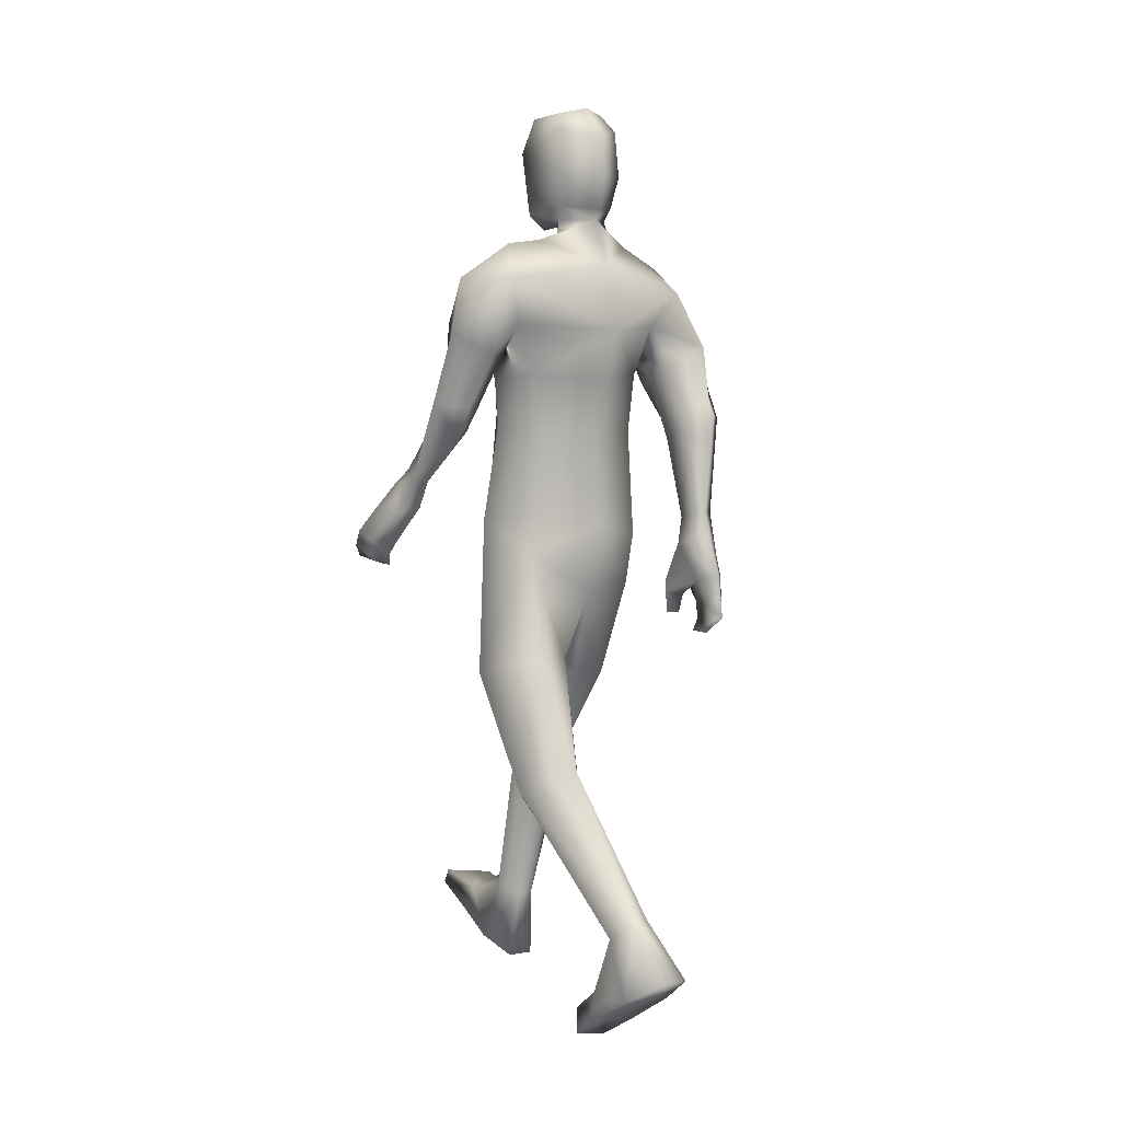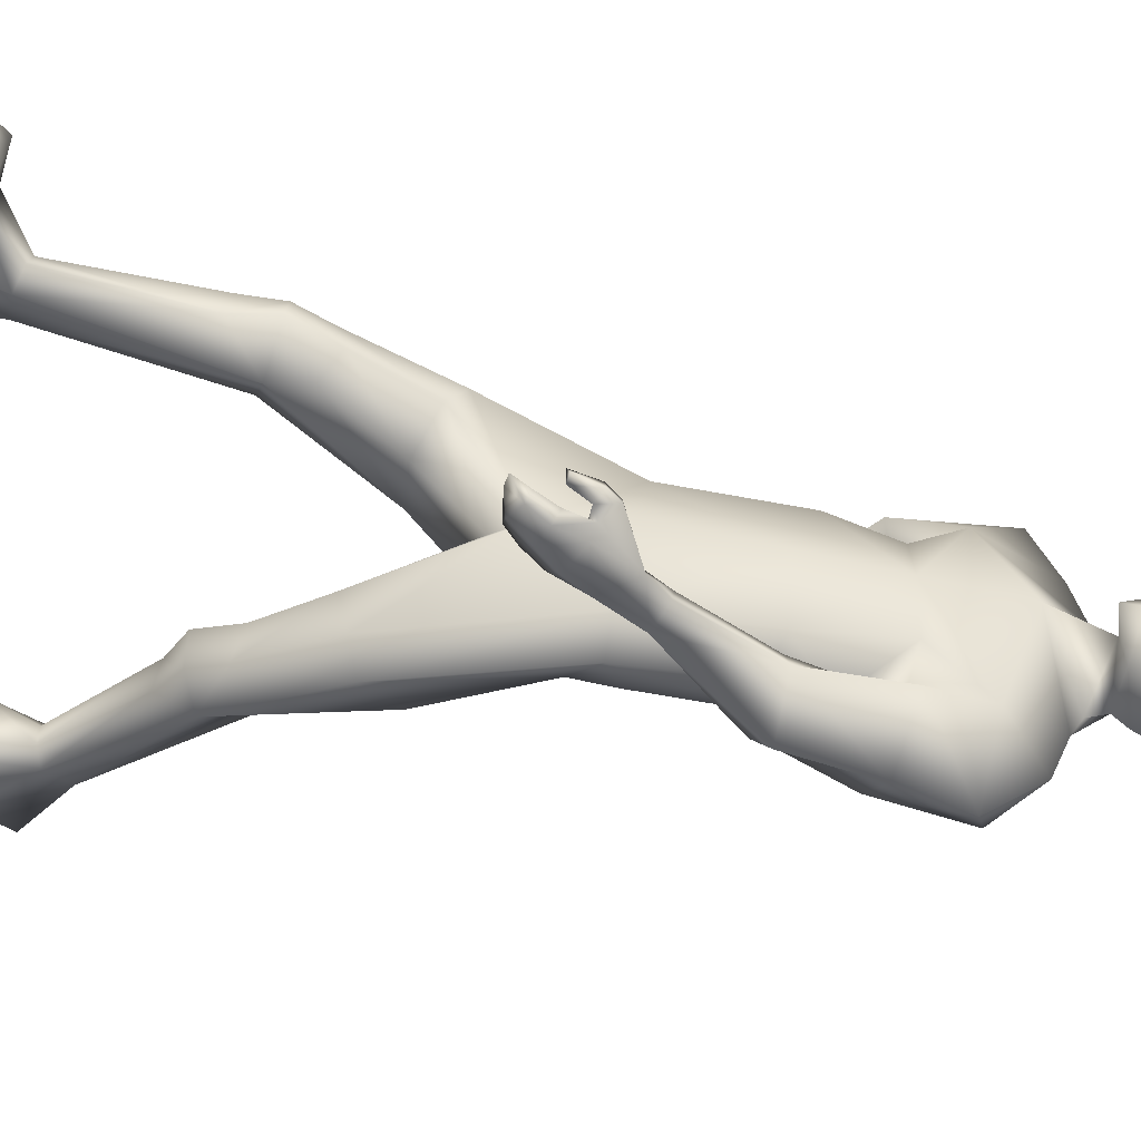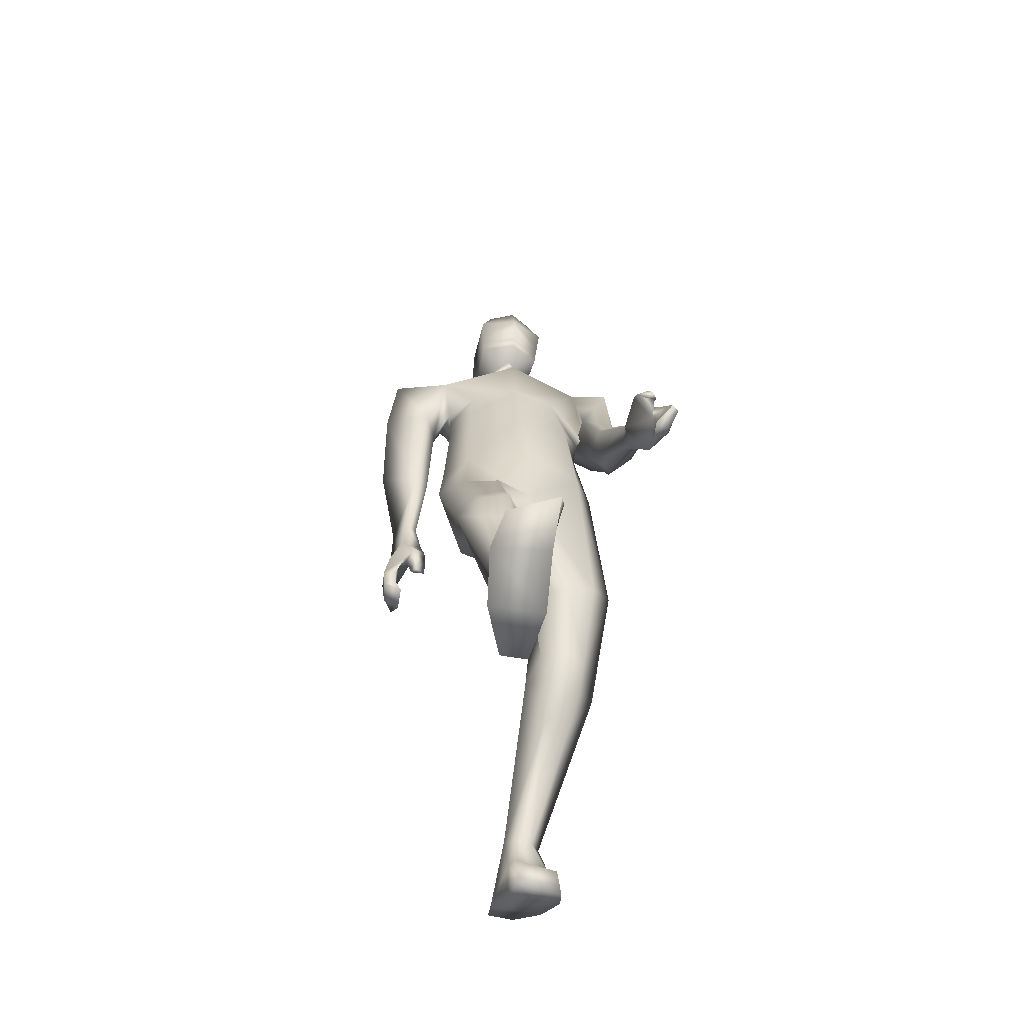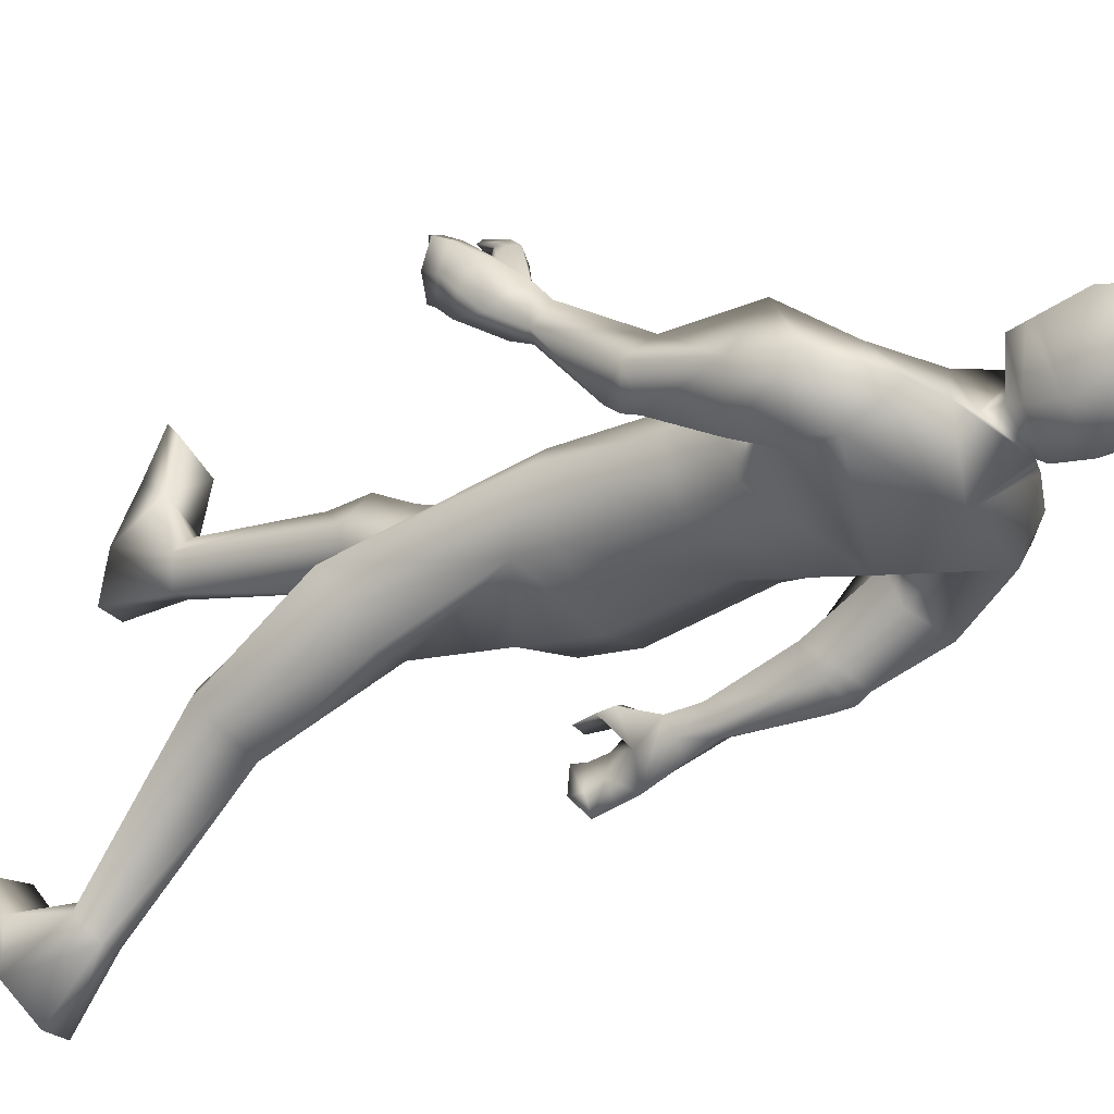
<metadata>
{"format":"obj","ext":"obj","renderer":"f3d","projection":"perspective","resolution":1024,"background":"white","views":[{"elev":4.8,"azim":-36.5,"up":"+Z"},{"elev":39.3,"azim":-74.9,"up":"+Y"},{"elev":-58.7,"azim":164.9,"up":"+Z"},{"elev":-28.7,"azim":-51.8,"up":"+Y"}]}
</metadata>
<code>
o HumanMale
v -0.3287 0.05711 2.174
v 0.07406 0.2258 2.594
v 0.07372 -0.2506 2.568
v -0.2645 0.03775 2.597
v -0.1847 0.164 2.644
v -0.1788 -0.1528 2.583
v -0.3434 0.01134 2.973
v 0.09065 -0.3787 3.013
v -0.3154 -0.1934 3.035
v -0.2567 0.09283 3.237
v 0.09994 0.1651 3.281
v -0.3004 -0.1002 3.391
v -0.1265 -0.09106 3.415
v -0.5303 -0.0637 3.235
v 0.04822 0.2651 2.161
v 0.05153 -0.2935 2.146
v -0.2056 -0.1355 2.188
v 0.0306 0.2009 1.861
v 0.1027 -0.2802 3.302
v -0.3792 -0.2462 3.232
v -0.03911 -0.09749 3.438
v -0.5353 0.001043 2.997
v -0.4258 -0.1568 2.905
v -0.3967 0.2331 3.044
v -0.5771 0.08468 2.692
v -0.4185 0.2433 2.699
v -0.4574 -0.01655 2.666
v -0.3013 -0.04641 2.902
v -0.3083 0.1043 2.962
v -0.3543 0.2189 2.665
v -0.3651 0.05928 2.66
v -0.4684 0.005395 2.608
v -0.3822 0.0767 2.614
v -0.4599 0.05809 2.547
v -0.3775 0.119 2.567
v -0.5194 0.3533 2.341
v -0.4673 0.3366 2.314
v -0.4344 0.3562 2.334
v -0.4182 0.4245 2.383
v -0.4801 0.4459 2.39
v -0.5363 0.4577 2.192
v -0.4982 0.5301 2.325
v -0.4543 0.394 2.215
v -0.3977 0.4796 2.267
v -0.4232 0.4431 2.253
v -0.234 0.1662 2.171
v -0.2123 -0.1239 2.03
v 0.03446 -0.2449 1.851
v -0.4416 -0.06841 1.505
v -0.3403 0.00965 1.45
v -0.2698 -0.2975 1.585
v -0.1939 0.02951 1.379
v -0.05796 -0.1011 1.432
v -0.113 -0.2592 1.568
v -0.3335 -0.1798 1.093
v -0.2141 -0.4785 1.1
v -0.2198 -0.125 1.11
v -0.1372 -0.2193 1.127
v -0.3253 -0.2416 0.9492
v -0.2094 -0.1983 0.9267
v -0.08804 -0.3216 1.03
v -0.4144 -0.3348 1.01
v -0.3109 -0.3633 0.8363
v -0.1919 -0.3413 0.8305
v -0.2742 -0.795 0.4364
v -0.2279 -0.74 0.4117
v -0.2206 -0.8914 0.5136
v -0.1636 -0.7288 0.3996
v -0.1109 -0.789 0.4421
v -0.147 -0.8885 0.518
v -0.3304 -0.9622 0.2103
v -0.09413 -0.9546 0.1902
v -0.2406 -1.119 0.3111
v -0.1229 -1.115 0.3054
v -0.3295 -0.7595 0.2113
v -0.1088 -0.7055 0.2045
v -0.3006 -0.5974 0.09846
v -0.3299 -0.638 0.000974
v -0.3623 -0.7675 0.09024
v -0.1175 -0.7503 0.05414
v -0.09267 -0.545 0.05754
v -0.1231 -0.5625 -0.05836
v -0.01681 -0.08442 3.506
v 0.1106 0.08185 3.493
v -0.4824 0.6611 2.194
v -0.5657 0.5429 2.119
v -0.4921 0.6216 2.158
v -0.3827 0.7159 2.183
v -0.4416 0.7428 2.206
v -0.4776 0.7129 2.178
v -0.4691 0.7541 2.106
v -0.4052 0.7561 2.09
v -0.4465 0.7818 2.111
v -0.3856 0.6726 2.232
v -0.4442 0.7046 2.249
v -0.5117 0.4989 2.058
v -0.5728 0.6204 2.053
v -0.5055 0.66 2.048
v -0.5484 0.6795 1.968
v -0.4985 0.7005 1.978
v -0.4703 0.7181 1.941
v -0.5126 0.5653 1.993
v -0.4861 0.6079 1.94
v -0.5467 0.6449 2.191
v -0.5852 0.7104 2.1
v -0.5322 0.7288 2.112
v -0.5759 0.7588 2.028
v -0.5373 0.7789 2.036
v -0.5263 0.8092 1.973
v -0.03128 -0.1155 3.565
v -0.03922 0.1072 3.536
v -0.05586 -0.1327 3.9
v -0.06193 0.1318 3.813
v -0.01425 -0.08419 3.976
v -0.01548 0.1028 3.967
v 0.1091 -0.1897 3.505
v 0.02794 0.1322 1.744
v 0.1085 -0.2248 3.551
v 0.1106 0.1995 3.482
v 0.1014 -0.2458 3.872
v 0.107 0.213 3.77
v 0.09994 -0.1294 4.002
v 0.1025 0.1563 3.981
v 0.4351 0.04591 2.134
v 0.411 0.03906 2.571
v 0.335 0.165 2.624
v 0.3253 -0.1518 2.564
v 0.4079 -0.02729 2.911
v 0.4137 -0.208 3.041
v 0.4642 0.08983 3.027
v 0.5187 -0.09585 3.307
v 0.3389 -0.09123 3.401
v 0.7004 -0.06921 3.157
v 0.3026 -0.2195 2.102
v 0.5507 -0.2246 3.194
v 0.2555 -0.09862 3.434
v 0.7242 -0.1663 2.917
v 0.6135 -0.3409 2.946
v 0.5423 0.01406 2.773
v 0.6869 -0.3536 2.624
v 0.5248 -0.2313 2.529
v 0.5684 -0.4353 2.692
v 0.489 -0.2618 2.86
v 0.4689 -0.1227 2.813
v 0.4611 -0.268 2.529
v 0.4736 -0.3823 2.642
v 0.5724 -0.463 2.635
v 0.4851 -0.405 2.596
v 0.5557 -0.471 2.556
v 0.4739 -0.4101 2.533
v 0.5898 -0.4215 2.196
v 0.5298 -0.4495 2.195
v 0.5055 -0.4159 2.186
v 0.4882 -0.3414 2.175
v 0.5381 -0.3134 2.172
v 0.5859 -0.4739 1.993
v 0.5578 -0.3299 2.017
v 0.5265 -0.4871 2.083
v 0.4525 -0.3607 2.059
v 0.489 -0.4262 2.078
v 0.337 0.1681 2.132
v 0.2874 -0.1868 1.877
v 0.4936 0.2625 1.564
v 0.3889 0.3505 1.591
v 0.3286 0.04888 1.439
v 0.2396 0.4121 1.563
v 0.1078 0.2832 1.497
v 0.1686 0.05586 1.456
v 0.3707 0.5064 1.219
v 0.2562 0.3076 0.9932
v 0.257 0.5237 1.273
v 0.1765 0.4477 1.212
v 0.3577 0.5785 1.08
v 0.2404 0.6186 1.101
v 0.1251 0.4557 1.072
v 0.4506 0.4766 1.045
v 0.3408 0.5888 0.9148
v 0.2212 0.6023 0.9297
v 0.2959 0.6233 0.3287
v 0.2558 0.6707 0.3615
v 0.2456 0.5022 0.3025
v 0.1918 0.6891 0.3645
v 0.1326 0.6184 0.3391
v 0.1721 0.4978 0.3085
v 0.3537 0.6987 0.06135
v 0.118 0.7266 0.05994
v 0.2582 0.5247 -0.003013
v 0.1406 0.5333 -0.00141
v 0.3627 0.8165 0.2279
v 0.1457 0.8632 0.2729
v 0.3447 1.003 0.2954
v 0.3747 1.058 0.2052
v 0.3992 0.9084 0.151
v 0.1563 0.9591 0.1489
v 0.1403 1.077 0.3184
v 0.173 1.159 0.2362
v 0.2356 -0.08611 3.508
v 0.5398 -0.3275 1.868
v 0.6056 -0.4763 1.915
v 0.5484 -0.384 1.878
v 0.4361 -0.2933 1.827
v 0.4963 -0.2617 1.817
v 0.5301 -0.3045 1.819
v 0.5006 -0.3113 1.737
v 0.435 -0.3055 1.741
v 0.4814 -0.2809 1.734
v 0.4444 -0.2846 1.892
v 0.5036 -0.254 1.874
v 0.5387 -0.5397 1.911
v 0.6118 -0.4776 1.811
v 0.5479 -0.4459 1.779
v 0.5959 -0.4844 1.706
v 0.5432 -0.4689 1.699
v 0.5227 -0.4792 1.653
v 0.5444 -0.5514 1.812
v 0.5431 -0.5659 1.728
v 0.6075 -0.3518 1.879
v 0.6252 -0.3755 1.782
v 0.5695 -0.3551 1.779
v 0.616 -0.388 1.697
v 0.5611 -0.3678 1.701
v 0.5334 -0.3706 1.655
v 0.2486 -0.1176 3.567
v 0.2602 0.1049 3.54
v 0.2588 -0.1354 3.906
v 0.2728 0.1289 3.819
v 0.2152 -0.08617 3.98
v 0.22 0.1008 3.972
v -0.05054 0.1197 3.673
v 0.106 0.2366 3.61
v -0.04709 -0.1626 3.695
v 0.1046 -0.2602 3.688
v 0.2665 0.117 3.679
v 0.2574 -0.1652 3.701
v 0.111 0.2011 3.555
v -0.04484 0.1136 3.603
v 0.2634 0.1109 3.609
v -0.04769 0.1167 3.638
v 0.265 0.114 3.644
v 0.1107 0.2031 3.588
v 0.111 0.2018 3.572
v -0.04627 0.1151 3.621
v 0.2642 0.1125 3.627
v -0.2306 -0.1711 2.816
v 0.08241 -0.3147 2.791
v 0.08768 0.1953 2.937
v -0.2881 0.02661 2.79
v -0.1088 0.1412 2.989
v 0.3283 -0.1909 2.819
v 0.4104 0.004337 2.751
v 0.3178 0.1128 2.874
f 1 6 4
f 46 4 5
f 17 3 6
f 46 2 15
f 248 7 10
f 244 7 247
f 246 10 11
f 244 8 9
f 10 13 11
f 12 10 14
f 15 18 46
f 8 20 9
f 20 13 12
f 12 14 20
f 13 116 21
f 11 13 21
f 14 23 20
f 14 24 22
f 22 26 25
f 22 27 23
f 7 28 29
f 29 31 30
f 29 10 7
f 29 26 24
f 9 23 28
f 27 28 23
f 30 31 33
f 31 32 33
f 27 25 32
f 32 25 34
f 33 34 35
f 30 33 35
f 35 39 30
f 35 37 38
f 34 36 37
f 26 36 25
f 26 39 40
f 39 42 40
f 36 42 41
f 36 43 37
f 38 43 45
f 39 45 44
f 17 1 47
f 47 16 17
f 18 50 46
f 117 52 18
f 46 49 1
f 47 54 48
f 117 54 53
f 47 49 51
f 54 56 61
f 54 58 53
f 51 62 56
f 52 55 50
f 53 57 52
f 49 55 62
f 55 60 59
f 58 60 57
f 62 55 59
f 59 64 63
f 60 61 64
f 62 59 63
f 64 66 63
f 64 69 68
f 63 65 62
f 56 70 61
f 61 70 69
f 62 67 56
f 67 74 70
f 70 72 69
f 67 71 73
f 66 76 75
f 76 77 75
f 77 82 78
f 78 80 79
f 79 72 71
f 75 65 66
f 71 75 79
f 75 77 78
f 79 75 78
f 73 72 74
f 69 76 68
f 80 82 76
f 21 116 83
f 11 21 84
f 83 84 21
f 76 72 80
f 76 82 81
f 42 85 104
f 42 95 85
f 87 88 94
f 94 42 44
f 87 90 88
f 88 93 89
f 91 88 90
f 89 91 90
f 91 93 92
f 88 95 94
f 95 90 85
f 94 44 87
f 41 96 43
f 96 98 87
f 96 97 102
f 99 102 97
f 103 98 102
f 103 101 100
f 99 101 103
f 87 106 85
f 85 105 104
f 104 97 86
f 105 99 97
f 106 107 105
f 98 108 106
f 108 109 107
f 100 109 108
f 107 101 99
f 104 41 42
f 96 41 86
f 43 96 45
f 87 44 96
f 96 44 45
f 116 110 83
f 84 111 119
f 83 111 84
f 229 121 230
f 231 113 229
f 231 120 112
f 113 123 121
f 112 122 114
f 112 115 113
f 115 114 122
f 123 115 122
f 124 127 134
f 161 125 124
f 134 3 16
f 2 161 15
f 251 128 250
f 128 249 250
f 246 130 251
f 249 8 245
f 132 130 11
f 131 133 130
f 15 161 18
f 135 8 129
f 135 132 19
f 131 135 133
f 132 116 19
f 11 136 132
f 138 133 135
f 133 139 130
f 137 141 139
f 142 137 138
f 128 143 129
f 144 146 143
f 130 144 128
f 141 144 139
f 129 138 135
f 142 143 146
f 145 148 146
f 146 147 142
f 142 147 140
f 147 149 140
f 148 149 147
f 145 150 148
f 154 150 145
f 150 152 149
f 149 151 140
f 151 141 140
f 155 145 141
f 155 159 154
f 151 157 155
f 158 151 152
f 160 152 153
f 154 160 153
f 134 162 124
f 16 162 134
f 164 18 161
f 166 117 18
f 163 161 124
f 168 162 48
f 117 168 48
f 162 163 124
f 168 170 165
f 172 168 167
f 165 176 163
f 169 166 164
f 171 167 166
f 163 169 164
f 169 174 171
f 174 172 171
f 176 173 169
f 173 178 174
f 174 178 175
f 176 177 173
f 180 178 177
f 178 183 175
f 179 177 176
f 184 170 175
f 175 183 184
f 181 176 170
f 188 181 184
f 186 184 183
f 181 185 179
f 180 190 182
f 191 190 189
f 191 196 195
f 192 194 196
f 193 186 194
f 179 189 180
f 185 193 189
f 189 192 191
f 193 192 189
f 186 187 188
f 190 183 182
f 194 190 196
f 136 197 116
f 11 84 136
f 197 136 84
f 190 194 186
f 190 195 196
f 157 217 198
f 157 198 208
f 200 207 201
f 157 207 159
f 203 200 201
f 201 206 205
f 201 204 203
f 202 204 206
f 204 205 206
f 208 201 207
f 208 203 202
f 207 200 159
f 156 158 209
f 209 211 215
f 209 210 199
f 215 212 210
f 211 216 215
f 216 213 214
f 212 216 214
f 200 219 211
f 218 198 217
f 210 217 199
f 218 212 220
f 219 220 221
f 211 221 213
f 221 220 222
f 213 222 214
f 220 214 222
f 217 156 199
f 209 199 156
f 158 160 209
f 200 209 159
f 209 160 159
f 223 116 197
f 84 119 224
f 224 197 84
f 121 233 230
f 226 234 233
f 234 120 232
f 123 226 121
f 225 122 120
f 228 225 226
f 228 122 227
f 123 122 228
f 239 233 234
f 240 233 239
f 238 231 229
f 238 230 240
f 111 235 119
f 110 236 111
f 118 231 110
f 235 224 119
f 237 223 224
f 234 118 223
f 242 240 241
f 242 231 238
f 240 243 241
f 243 239 234
f 237 243 234
f 241 237 235
f 236 231 242
f 236 241 235
f 127 245 3
f 246 126 2
f 125 249 127
f 126 250 125
f 6 245 244
f 5 246 2
f 4 244 247
f 5 247 248
f 1 17 6
f 46 1 4
f 17 16 3
f 46 5 2
f 248 247 7
f 244 9 7
f 246 248 10
f 244 245 8
f 10 12 13
f 8 19 20
f 20 19 13
f 13 19 116
f 14 22 23
f 14 10 24
f 22 24 26
f 22 25 27
f 7 9 28
f 29 28 31
f 29 24 10
f 29 30 26
f 9 20 23
f 27 31 28
f 31 27 32
f 33 32 34
f 35 38 39
f 35 34 37
f 34 25 36
f 26 40 36
f 26 30 39
f 39 44 42
f 36 40 42
f 36 41 43
f 38 37 43
f 39 38 45
f 47 48 16
f 18 52 50
f 117 53 52
f 46 50 49
f 47 51 54
f 117 48 54
f 47 1 49
f 54 51 56
f 54 61 58
f 51 49 62
f 52 57 55
f 53 58 57
f 49 50 55
f 55 57 60
f 58 61 60
f 59 60 64
f 64 68 66
f 64 61 69
f 63 66 65
f 56 67 70
f 62 65 67
f 67 73 74
f 70 74 72
f 67 65 71
f 66 68 76
f 76 81 77
f 77 81 82
f 78 82 80
f 79 80 72
f 75 71 65
f 73 71 72
f 69 72 76
f 94 95 42
f 87 85 90
f 88 92 93
f 91 92 88
f 89 93 91
f 88 89 95
f 95 89 90
f 96 102 98
f 96 86 97
f 99 103 102
f 103 100 98
f 87 98 106
f 85 106 105
f 104 105 97
f 105 107 99
f 106 108 107
f 98 100 108
f 100 101 109
f 107 109 101
f 104 86 41
f 116 118 110
f 83 110 111
f 229 113 121
f 231 112 113
f 231 232 120
f 113 115 123
f 112 120 122
f 112 114 115
f 124 125 127
f 161 126 125
f 134 127 3
f 2 126 161
f 251 130 128
f 128 129 249
f 246 11 130
f 249 129 8
f 132 131 130
f 135 19 8
f 135 131 132
f 132 136 116
f 138 137 133
f 133 137 139
f 137 140 141
f 142 140 137
f 128 144 143
f 144 145 146
f 130 139 144
f 141 145 144
f 129 143 138
f 142 138 143
f 146 148 147
f 148 150 149
f 154 153 150
f 150 153 152
f 149 152 151
f 151 155 141
f 155 154 145
f 155 157 159
f 151 156 157
f 158 156 151
f 160 158 152
f 154 159 160
f 16 48 162
f 164 166 18
f 166 167 117
f 163 164 161
f 168 165 162
f 117 167 168
f 162 165 163
f 168 175 170
f 172 175 168
f 165 170 176
f 169 171 166
f 171 172 167
f 163 176 169
f 169 173 174
f 174 175 172
f 173 177 178
f 180 182 178
f 178 182 183
f 179 180 177
f 184 181 170
f 181 179 176
f 188 187 181
f 186 188 184
f 181 187 185
f 180 189 190
f 191 195 190
f 191 192 196
f 192 193 194
f 193 185 186
f 179 185 189
f 186 185 187
f 190 186 183
f 157 208 207
f 203 198 200
f 201 202 206
f 201 205 204
f 202 203 204
f 208 202 201
f 208 198 203
f 209 200 211
f 209 215 210
f 215 216 212
f 211 213 216
f 200 198 219
f 218 219 198
f 210 218 217
f 218 210 212
f 219 218 220
f 211 219 221
f 213 221 222
f 220 212 214
f 217 157 156
f 223 118 116
f 224 223 197
f 121 226 233
f 226 225 234
f 234 225 120
f 123 228 226
f 225 227 122
f 228 227 225
f 240 230 233
f 238 229 230
f 111 236 235
f 110 231 236
f 118 232 231
f 235 237 224
f 237 234 223
f 234 232 118
f 242 238 240
f 240 239 243
f 241 243 237
f 236 242 241
f 127 249 245
f 246 251 126
f 125 250 249
f 126 251 250
f 6 3 245
f 5 248 246
f 4 6 244
f 5 4 247
o Gunroot
v 0.5615 -0.4238 1.931
v 0.5813 -0.4463 1.83
v 0.5602 -0.4407 1.879
f 253 252 254

</code>
